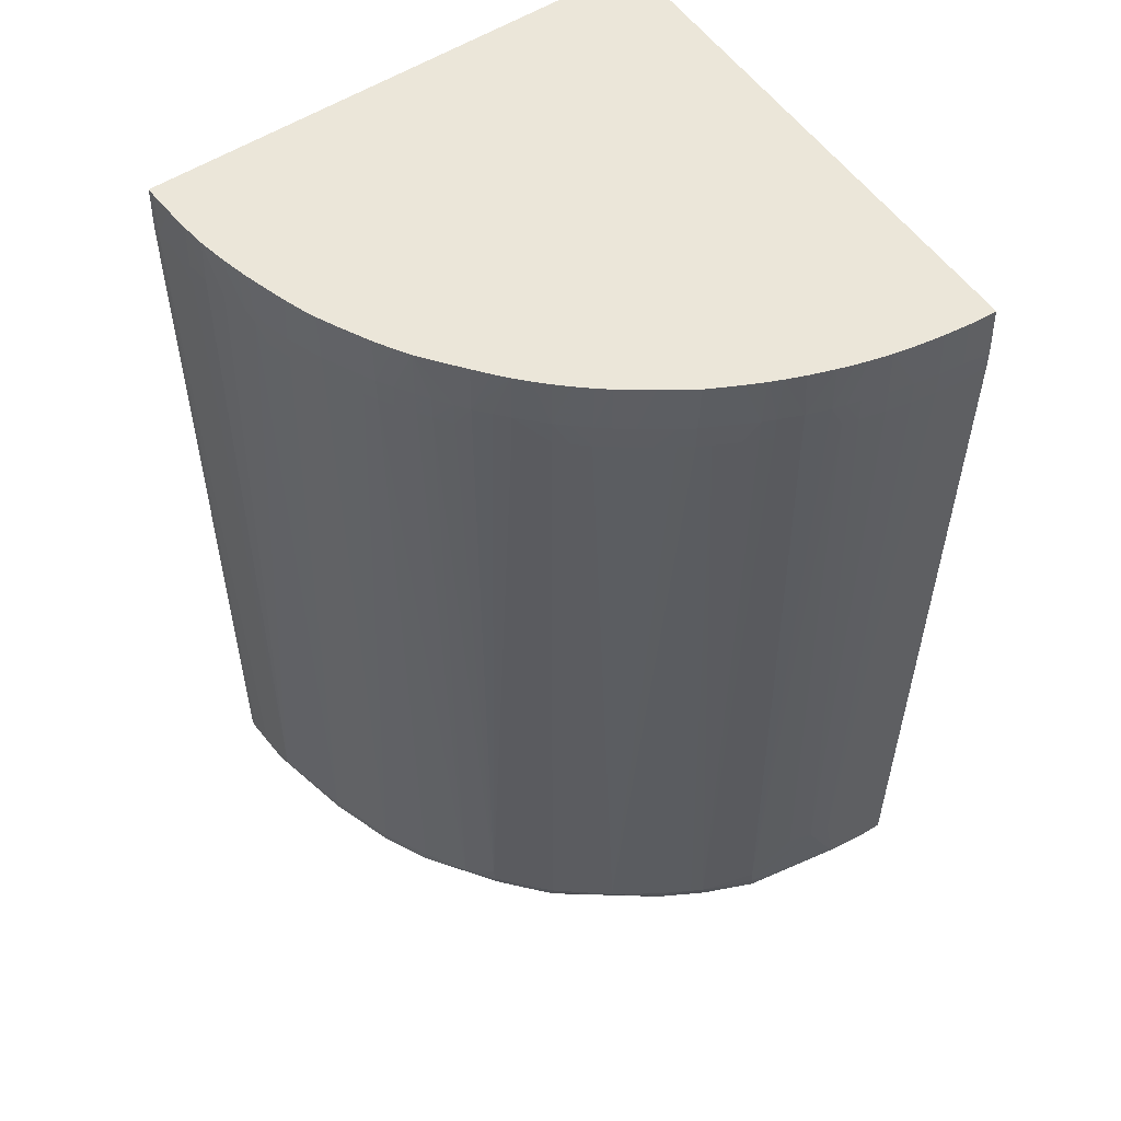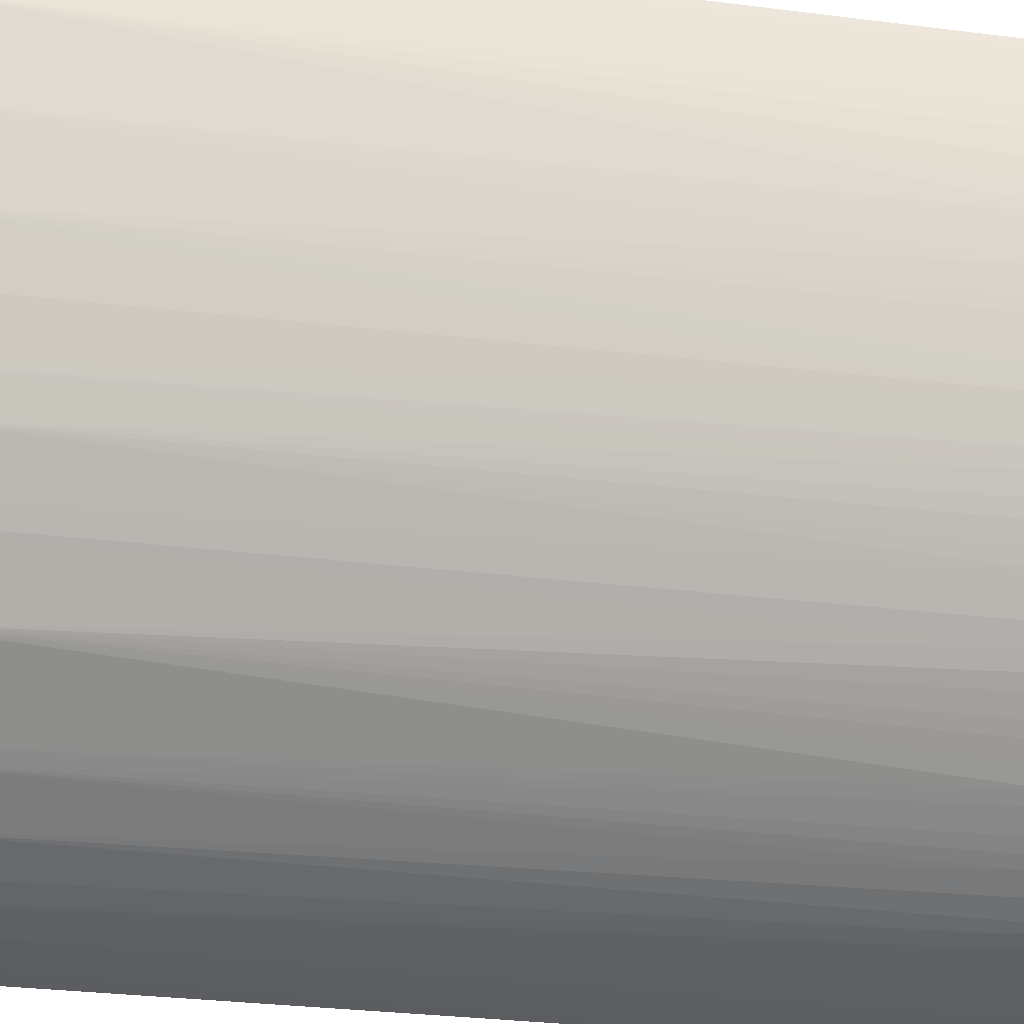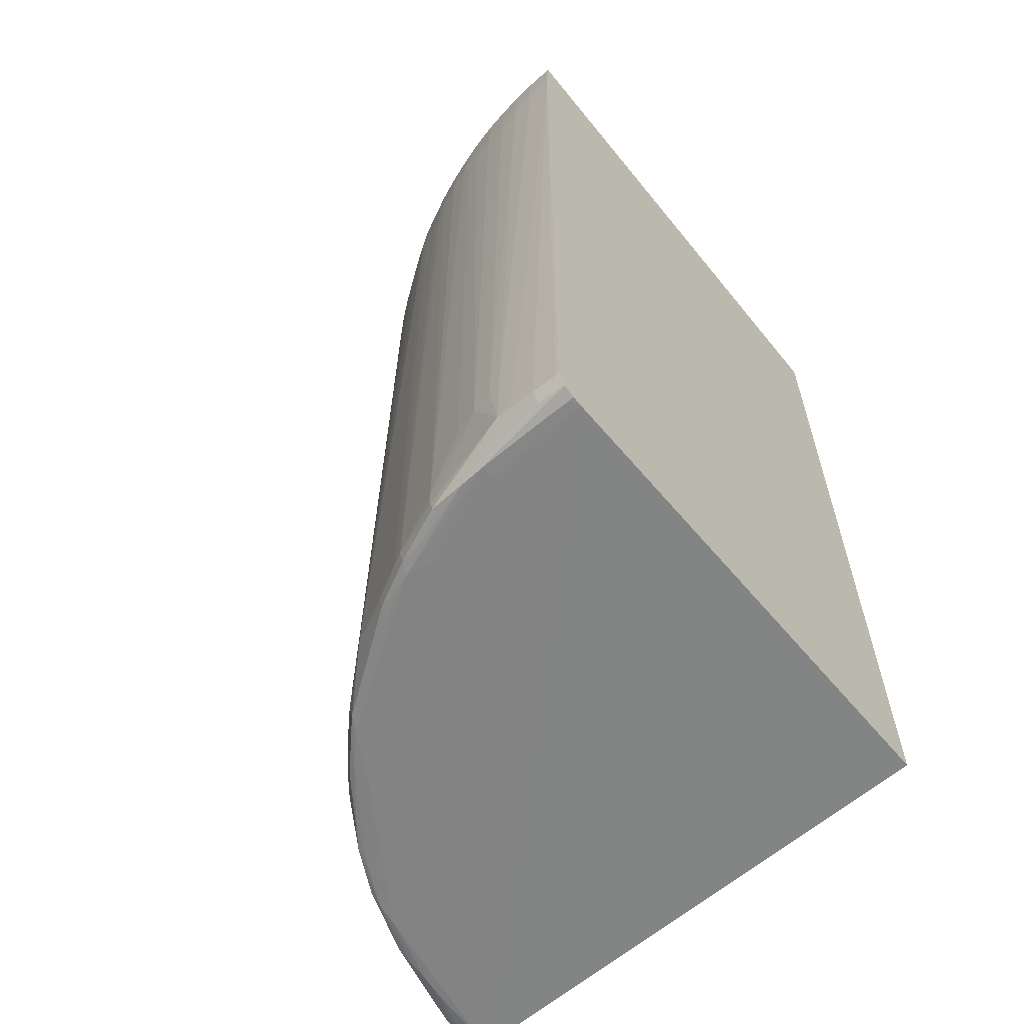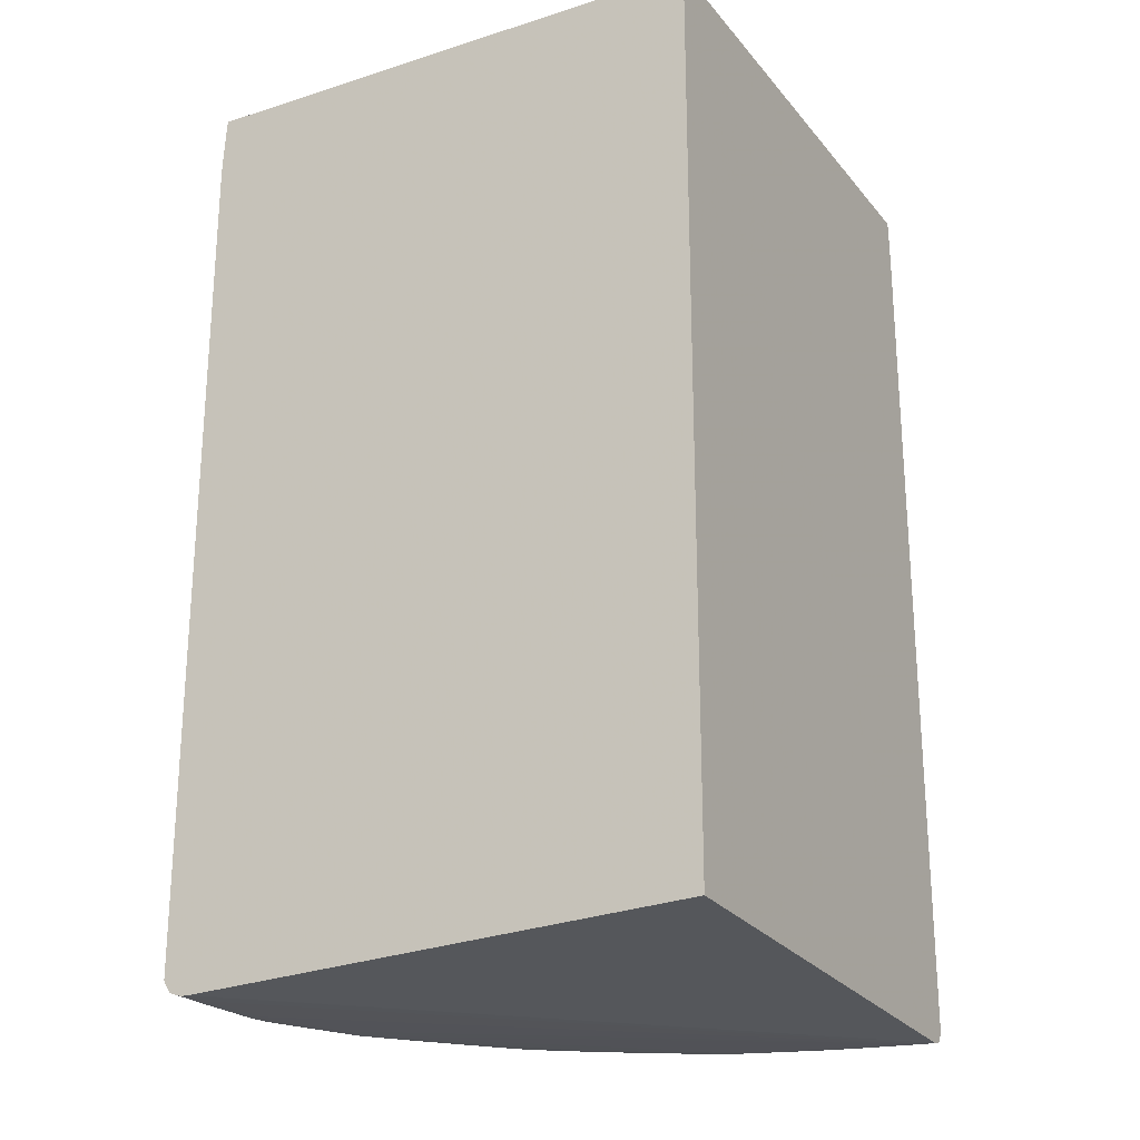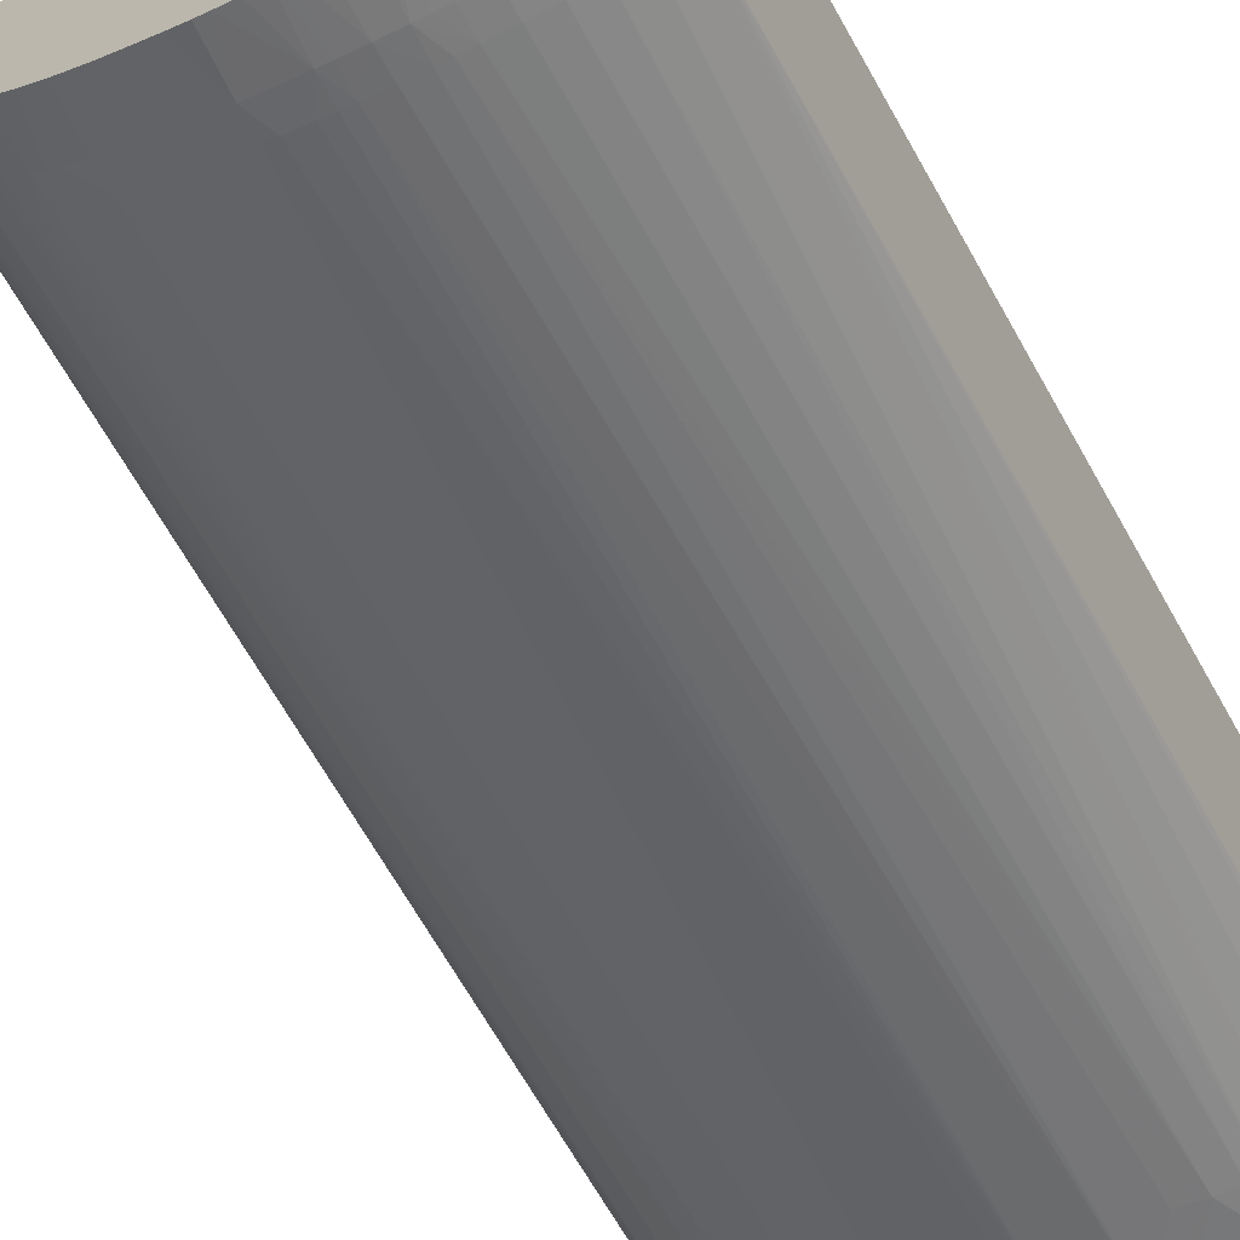
<metadata>
{"format":"obj","ext":"obj","renderer":"f3d","projection":"perspective","resolution":1024,"background":"white","views":[{"elev":55.1,"azim":-34.3,"up":"+Z"},{"elev":-35.9,"azim":-98.8,"up":"+Y"},{"elev":-61.2,"azim":38.9,"up":"+Z"},{"elev":-22.2,"azim":118.7,"up":"+Z"},{"elev":-67.9,"azim":29.7,"up":"+Y"}]}
</metadata>
<code>
v -0.002619 -0.05118 -0.07226
v -0.004955 -0.05116 -0.0704
v -0.004955 -0.05116 -0.07211
v -0.002239 -0.05117 -0.07231
v -0.002239 -0.05082 0.007297
v -0.007291 -0.05106 -0.07072
v -0.007291 -0.05106 -0.07176
v -0.0143 -0.0489 -0.07399
v -0.004955 -0.05046 -0.07327
v -0.002239 -0.05055 -0.07329
v -0.002239 -0.05079 0.008874
v -0.004955 -0.05066 0.006926
v -0.008794 -0.05092 -0.06548
v -0.008889 -0.05095 -0.07106
v -0.008889 -0.05095 -0.0715
v -0.01196 -0.05002 -0.07248
v -0.01663 -0.04867 -0.07379
v -0.0213 -0.04654 -0.07394
v -0.02363 -0.04509 -0.07405
v -0.01196 -0.04909 -0.07402
v -0.002619 -0.05044 -0.07342
v -0.002239 -0.05044 -0.07343
v -0.004955 -0.05061 0.009262
v -0.002239 -0.05045 0.01387
v -0.002685 -0.05045 0.01387
v -0.007291 -0.05041 0.006926
v -0.009962 -0.05077 -0.06548
v -0.01663 -0.04899 -0.07248
v -0.01783 -0.04856 -0.07366
v -0.01196 -0.05039 -0.06548
v -0.02286 -0.04637 -0.07378
v -0.03998 -0.03102 -0.074
v -0.0489 -0.01702 -0.07406
v -0.05166 -0.0006649 -0.07416
v -0.02108 -0.04482 -0.07407
v -0.02598 -0.0443 -0.07388
v -0.02816 -0.04261 -0.07393
v -0.03753 -0.03555 -0.07389
v -0.01196 -0.04786 -0.07402
v -0.004955 -0.04929 -0.07389
v -0.002239 -0.04934 -0.07381
v -0.007291 -0.05035 0.009262
v -0.004955 -0.05032 0.01387
v -0.007291 -0.05006 0.01387
v -0.002239 0.0001184 0.01387
v -0.009626 -0.05005 0.006926
v -0.01804 -0.04862 -0.07248
v -0.02316 -0.04651 -0.07248
v -0.0143 -0.04974 -0.06548
v -0.01809 -0.04864 -0.07097
v -0.01196 -0.04959 0.006926
v -0.0143 -0.04902 0.006926
v -0.01574 -0.04863 0.006926
v -0.02729 -0.04396 -0.07373
v -0.02433 -0.0459 -0.07248
v -0.04857 -0.01935 -0.07399
v -0.03982 -0.03314 -0.07388
v -0.04626 -0.02402 -0.0739
v -0.0508 -0.01234 -0.07396
v -0.05096 -0.01001 -0.07403
v -0.05166 0.0001184 -0.07414
v -0.002619 -0.04835 -0.07383
v -0.004955 -0.04821 -0.07389
v -0.05129 -0.007675 -0.07405
v -0.05302 -0.0006649 -0.07388
v -0.05212 0.0001184 -0.07407
v -0.03667 -0.03708 -0.07378
v -0.03245 -0.03968 -0.07388
v -0.002619 -0.04928 -0.07383
v -0.002239 -0.04837 -0.07381
v -0.009626 -0.04997 0.009262
v -0.009626 -0.0497 0.01387
v -0.009691 -0.04969 0.01387
v -0.05232 0.0001184 0.01387
v -0.002239 0.0001184 -0.07099
v -0.01196 -0.04952 0.009262
v -0.02118 -0.04667 0.006926
v -0.02235 -0.04615 0.006926
v -0.02364 -0.04554 0.006926
v -0.02584 -0.04442 0.006926
v -0.0169 -0.04827 0.006926
v -0.01897 -0.04756 0.006926
v -0.0143 -0.04894 0.009262
v -0.01562 -0.04859 0.009262
v -0.01679 -0.04827 0.009262
v -0.02753 -0.04412 -0.07248
v -0.03199 -0.04167 -0.07165
v -0.03199 -0.04167 -0.07103
v -0.027 -0.04379 0.006926
v -0.04596 -0.02547 -0.07378
v -0.04833 -0.02089 -0.07379
v -0.0507 -0.01411 -0.07384
v -0.04383 -0.02824 -0.07383
v -0.03894 -0.03466 -0.07375
v -0.04117 -0.03221 -0.07366
v -0.05288 -0.004572 -0.07371
v -0.05295 -0.003005 -0.0738
v -0.05303 0.0001184 -0.07388
v -0.05344 -0.0006649 -0.07248
v -0.0369 -0.03726 -0.07248
v -0.03806 -0.03606 -0.07248
v -0.01196 -0.04927 0.01387
v -0.05254 0.0001184 0.009262
v -0.05254 -0.0006649 0.009262
v -0.05231 -0.0006649 0.01387
v -0.01897 -0.04753 0.009262
v -0.02113 -0.04664 0.009262
v -0.0223 -0.04613 0.009262
v -0.02695 -0.04378 0.009262
v -0.01202 -0.04925 0.01387
v -0.01395 -0.04877 0.01387
v -0.01514 -0.04844 0.01387
v -0.01663 -0.04798 0.01387
v -0.02831 -0.04296 0.006926
v -0.02996 -0.04188 0.006926
v -0.03113 -0.04107 0.006926
v -0.03275 -0.0399 0.006926
v -0.03391 -0.03902 0.006926
v -0.03524 -0.03785 0.006926
v -0.04341 -0.02978 -0.07248
v -0.04603 -0.02558 -0.07248
v -0.04843 -0.0211 -0.07248
v -0.04906 -0.01935 -0.07248
v -0.0527 -0.006128 -0.07339
v -0.05077 -0.01442 -0.07248
v -0.05292 -0.007047 -0.07183
v -0.03914 -0.03489 -0.07248
v -0.04137 -0.03243 -0.07248
v -0.04246 -0.03102 -0.07248
v -0.05303 -0.005345 -0.07255
v -0.0533 -0.003005 -0.07248
v -0.05344 0.0001184 -0.07248
v -0.03641 -0.03679 0.006926
v -0.03755 -0.03563 0.006926
v -0.04143 -0.03249 -0.07057
v -0.03872 -0.03442 0.006926
v -0.05215 -0.00534 0.006926
v -0.05233 -0.003005 0.009262
v -0.05194 -0.005405 0.01387
v -0.05214 -0.00307 0.01387
v -0.05215 -0.003005 0.01387
v -0.05292 -0.007047 -0.0711
v -0.01897 -0.04716 0.01387
v -0.01902 -0.04714 0.01387
v -0.02075 -0.04647 0.01387
v -0.02189 -0.04598 0.01387
v -0.02192 -0.04597 0.01387
v -0.02197 -0.04595 0.01387
v -0.02369 -0.04513 0.01387
v -0.02552 -0.04423 0.01387
v -0.02831 -0.04291 0.009262
v -0.02669 -0.04363 0.01387
v -0.02835 -0.04258 0.01387
v -0.0299 -0.04184 0.009262
v -0.03107 -0.04104 0.009262
v -0.03269 -0.03987 0.009262
v -0.03385 -0.03896 0.009262
v -0.0352 -0.03779 0.009262
v -0.03637 -0.03676 0.009262
v -0.04303 -0.02921 0.006926
v -0.04383 -0.02804 0.006926
v -0.04492 -0.02635 0.006926
v -0.04574 -0.02504 0.006926
v -0.04636 -0.02388 0.006926
v -0.04747 -0.02169 0.006926
v -0.0481 -0.02037 0.006926
v -0.04858 -0.0192 0.006926
v -0.04944 -0.01702 0.006926
v -0.05018 -0.01478 0.006926
v -0.05053 -0.01364 0.008865
v -0.03753 -0.03559 0.009262
v -0.0387 -0.03441 0.009262
v -0.03974 -0.03324 0.009262
v -0.04091 -0.03189 0.009262
v -0.04186 -0.03074 0.006926
v -0.05189 -0.007675 0.006926
v -0.0521 -0.00534 0.009262
v -0.05165 -0.007675 0.01387
v -0.05184 -0.007675 0.009262
v -0.05088 -0.01234 0.006926
v -0.05146 -0.01001 0.006926
v -0.02968 -0.04168 0.01387
v -0.0309 -0.04084 0.01387
v -0.03247 -0.0397 0.01387
v -0.0336 -0.03881 0.01387
v -0.03499 -0.03762 0.01387
v -0.03616 -0.03656 0.01387
v -0.03733 -0.03539 0.01387
v -0.04182 -0.03072 0.009262
v -0.04299 -0.02915 0.009262
v -0.0438 -0.02798 0.009262
v -0.04486 -0.02635 0.009262
v -0.04572 -0.025 0.009262
v -0.04634 -0.02383 0.009262
v -0.04744 -0.02169 0.009262
v -0.04809 -0.02035 0.009262
v -0.04857 -0.01918 0.009262
v -0.04941 -0.01702 0.009262
v -0.05023 -0.01452 0.009494
v -0.05049 -0.01351 0.01043
v -0.05079 -0.01258 0.009494
v -0.0385 -0.03418 0.01387
v -0.0395 -0.03301 0.01387
v -0.04067 -0.03159 0.01387
v -0.0416 -0.03042 0.01387
v -0.0428 -0.02891 0.01387
v -0.04368 -0.02778 0.01387
v -0.05117 -0.01001 0.01387
v -0.05141 -0.01001 0.009262
v -0.04456 -0.02639 0.01387
v -0.04458 -0.02635 0.01387
v -0.04558 -0.02467 0.01387
v -0.04618 -0.02353 0.01387
v -0.04714 -0.02169 0.01387
v -0.04793 -0.02009 0.01387
v -0.04797 -0.02001 0.01387
v -0.04845 -0.01888 0.01387
v -0.04911 -0.01707 0.01387
v -0.04913 -0.01702 0.01387
v -0.04988 -0.01468 0.01387
v -0.05036 -0.01312 0.01387
v -0.05069 -0.01191 0.01387
f 1 2 3
f 1 3 4
f 1 4 5
f 1 5 2
f 2 6 7
f 2 7 3
f 2 5 6
f 3 7 8
f 3 8 9
f 3 9 4
f 4 9 10
f 4 10 22
f 4 22 41
f 4 41 70
f 4 70 75
f 4 75 45
f 4 45 24
f 4 24 11
f 4 11 5
f 5 11 12
f 5 12 6
f 6 12 13
f 6 13 14
f 6 14 15
f 6 15 7
f 7 15 16
f 7 16 17
f 7 17 8
f 8 17 18
f 8 18 19
f 8 19 20
f 8 20 9
f 9 20 21
f 9 21 10
f 10 21 22
f 11 23 12
f 11 24 25
f 11 25 23
f 12 23 26
f 12 26 13
f 13 27 14
f 13 26 27
f 14 27 15
f 15 28 29
f 15 29 16
f 15 27 30
f 15 30 28
f 16 29 17
f 17 29 31
f 17 31 18
f 18 31 19
f 19 32 33
f 19 33 34
f 19 34 35
f 19 35 20
f 19 31 36
f 19 36 37
f 19 37 38
f 19 38 32
f 20 35 39
f 20 39 63
f 20 63 40
f 20 40 22
f 20 22 21
f 22 40 41
f 23 42 26
f 23 25 43
f 23 43 44
f 23 44 42
f 24 45 74
f 24 74 105
f 24 105 141
f 24 141 140
f 24 140 139
f 24 139 178
f 24 178 208
f 24 208 222
f 24 222 221
f 24 221 220
f 24 220 219
f 24 219 218
f 24 218 217
f 24 217 216
f 24 216 215
f 24 215 214
f 24 214 213
f 24 213 212
f 24 212 211
f 24 211 210
f 24 210 207
f 24 207 206
f 24 206 205
f 24 205 204
f 24 204 203
f 24 203 202
f 24 202 188
f 24 188 187
f 24 187 186
f 24 186 185
f 24 185 184
f 24 184 183
f 24 183 182
f 24 182 153
f 24 153 152
f 24 152 150
f 24 150 149
f 24 149 148
f 24 148 147
f 24 147 146
f 24 146 145
f 24 145 144
f 24 144 143
f 24 143 113
f 24 113 112
f 24 112 111
f 24 111 110
f 24 110 102
f 24 102 73
f 24 73 72
f 24 72 44
f 24 44 43
f 24 43 25
f 26 42 46
f 26 46 27
f 27 46 30
f 28 47 29
f 28 30 47
f 29 47 48
f 29 48 31
f 30 49 50
f 30 50 47
f 30 46 51
f 30 51 52
f 30 52 53
f 30 53 49
f 31 54 36
f 31 48 55
f 31 55 54
f 32 56 33
f 32 38 57
f 32 57 58
f 32 58 56
f 33 56 59
f 33 59 60
f 33 60 34
f 34 61 62
f 34 62 63
f 34 63 39
f 34 39 35
f 34 60 64
f 34 64 65
f 34 65 66
f 34 66 61
f 36 54 37
f 37 54 67
f 37 67 68
f 37 68 38
f 38 68 67
f 38 67 57
f 40 63 62
f 40 62 69
f 40 69 41
f 41 69 62
f 41 62 70
f 42 71 46
f 42 44 72
f 42 72 73
f 42 73 71
f 45 75 61
f 45 61 66
f 45 66 98
f 45 98 132
f 45 132 103
f 45 103 74
f 46 71 76
f 46 76 51
f 47 50 48
f 48 50 77
f 48 77 78
f 48 78 79
f 48 79 80
f 48 80 55
f 49 53 50
f 50 53 81
f 50 81 82
f 50 82 77
f 51 76 52
f 52 76 83
f 52 83 84
f 52 84 85
f 52 85 53
f 53 85 81
f 54 55 86
f 54 86 87
f 54 87 67
f 55 88 87
f 55 87 86
f 55 80 89
f 55 89 88
f 56 58 90
f 56 90 91
f 56 91 92
f 56 92 59
f 57 93 58
f 57 67 94
f 57 94 95
f 57 95 93
f 58 93 90
f 59 92 96
f 59 96 97
f 59 97 60
f 60 97 64
f 61 70 62
f 61 75 70
f 64 97 65
f 65 98 66
f 65 97 99
f 65 99 98
f 67 100 101
f 67 101 94
f 67 87 100
f 71 73 102
f 71 102 76
f 74 103 104
f 74 104 105
f 76 102 83
f 77 82 106
f 77 106 107
f 77 107 108
f 77 108 78
f 78 108 79
f 79 108 109
f 79 109 80
f 80 109 89
f 81 85 106
f 81 106 82
f 83 102 110
f 83 110 111
f 83 111 84
f 84 111 85
f 85 111 112
f 85 112 113
f 85 113 106
f 87 88 100
f 88 89 114
f 88 114 115
f 88 115 116
f 88 116 117
f 88 117 118
f 88 118 119
f 88 119 100
f 89 109 114
f 90 93 95
f 90 95 120
f 90 120 121
f 90 121 122
f 90 122 91
f 91 122 123
f 91 123 92
f 92 124 96
f 92 123 125
f 92 125 126
f 92 126 124
f 94 101 127
f 94 127 128
f 94 128 95
f 95 128 129
f 95 129 120
f 96 124 126
f 96 126 130
f 96 130 131
f 96 131 97
f 97 131 99
f 98 99 132
f 99 131 104
f 99 104 103
f 99 103 132
f 100 119 133
f 100 133 134
f 100 134 101
f 101 135 127
f 101 134 136
f 101 136 135
f 104 137 138
f 104 138 139
f 104 139 140
f 104 140 141
f 104 141 105
f 104 131 142
f 104 142 137
f 106 113 143
f 106 143 144
f 106 144 145
f 106 145 107
f 107 145 146
f 107 146 147
f 107 147 108
f 108 147 148
f 108 148 149
f 108 149 150
f 108 150 109
f 109 151 114
f 109 150 152
f 109 152 153
f 109 153 151
f 114 151 115
f 115 151 154
f 115 154 155
f 115 155 116
f 116 155 117
f 117 155 156
f 117 156 118
f 118 156 157
f 118 157 158
f 118 158 119
f 119 158 159
f 119 159 133
f 120 129 135
f 120 135 160
f 120 160 161
f 120 161 162
f 120 162 163
f 120 163 121
f 121 163 122
f 122 163 164
f 122 164 165
f 122 165 166
f 122 166 167
f 122 167 168
f 122 168 123
f 123 168 125
f 125 142 126
f 125 168 169
f 125 169 170
f 125 170 142
f 126 131 130
f 126 142 131
f 127 135 128
f 128 135 129
f 133 159 171
f 133 171 172
f 133 172 134
f 134 172 136
f 135 136 172
f 135 172 173
f 135 173 174
f 135 174 175
f 135 175 160
f 137 176 177
f 137 177 138
f 137 142 176
f 138 177 139
f 139 177 179
f 139 179 178
f 142 170 180
f 142 180 181
f 142 181 176
f 151 153 182
f 151 182 154
f 154 182 155
f 155 182 183
f 155 183 184
f 155 184 156
f 156 184 157
f 157 184 185
f 157 185 186
f 157 186 158
f 158 186 159
f 159 186 187
f 159 187 188
f 159 188 171
f 160 175 189
f 160 189 190
f 160 190 191
f 160 191 161
f 161 191 192
f 161 192 162
f 162 192 193
f 162 193 163
f 163 193 194
f 163 194 164
f 164 194 195
f 164 195 165
f 165 195 196
f 165 196 166
f 166 196 167
f 167 196 197
f 167 197 168
f 168 197 198
f 168 198 169
f 169 198 170
f 170 198 199
f 170 199 200
f 170 200 201
f 170 201 180
f 171 188 172
f 172 188 202
f 172 202 173
f 173 202 174
f 174 202 203
f 174 203 204
f 174 204 205
f 174 205 206
f 174 206 207
f 174 207 189
f 174 189 175
f 176 181 209
f 176 209 179
f 176 179 177
f 178 179 209
f 178 209 208
f 180 201 181
f 181 201 209
f 189 207 190
f 190 207 191
f 191 207 192
f 192 207 210
f 192 210 193
f 193 210 211
f 193 211 212
f 193 212 194
f 194 212 213
f 194 213 214
f 194 214 195
f 195 214 215
f 195 215 196
f 196 215 216
f 196 216 217
f 196 217 197
f 197 217 198
f 198 217 218
f 198 218 219
f 198 219 199
f 199 219 220
f 199 220 200
f 200 220 221
f 200 221 222
f 200 222 201
f 201 222 208
f 201 208 209

</code>
